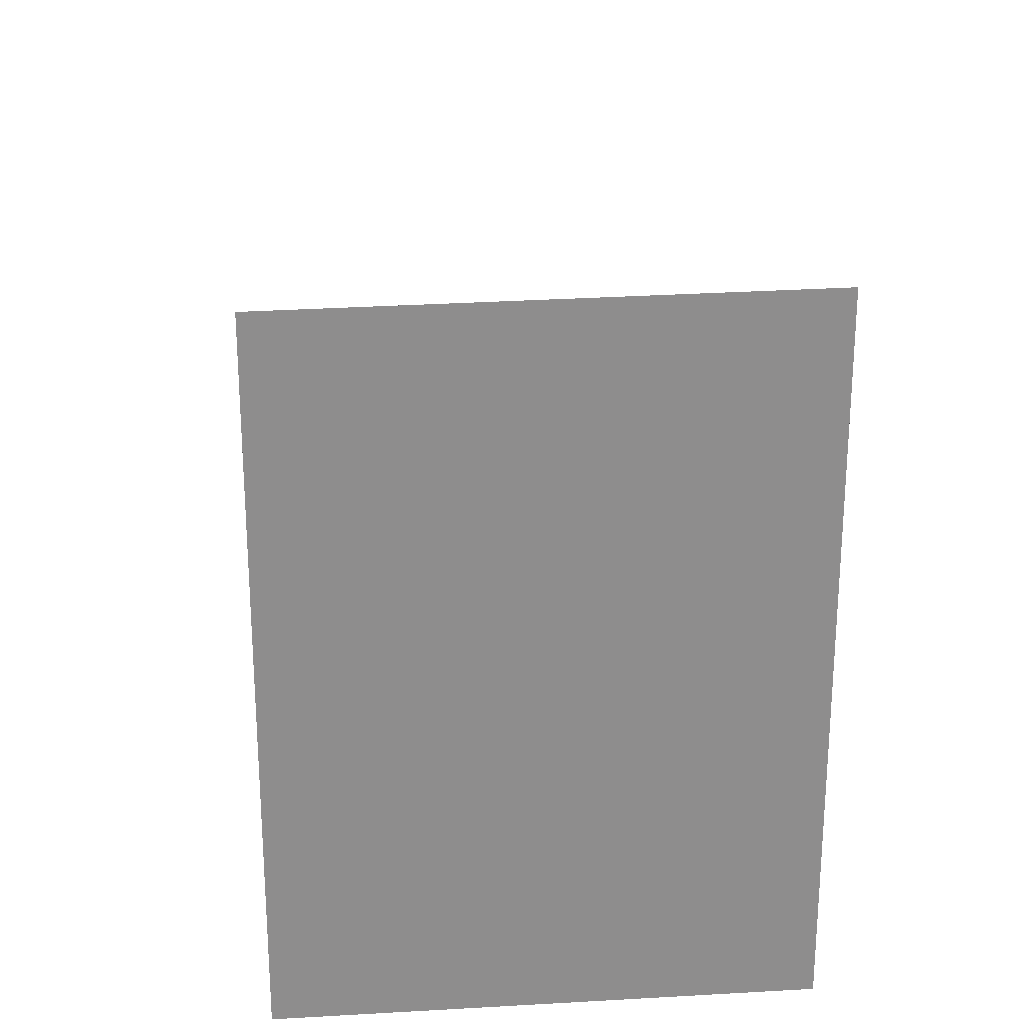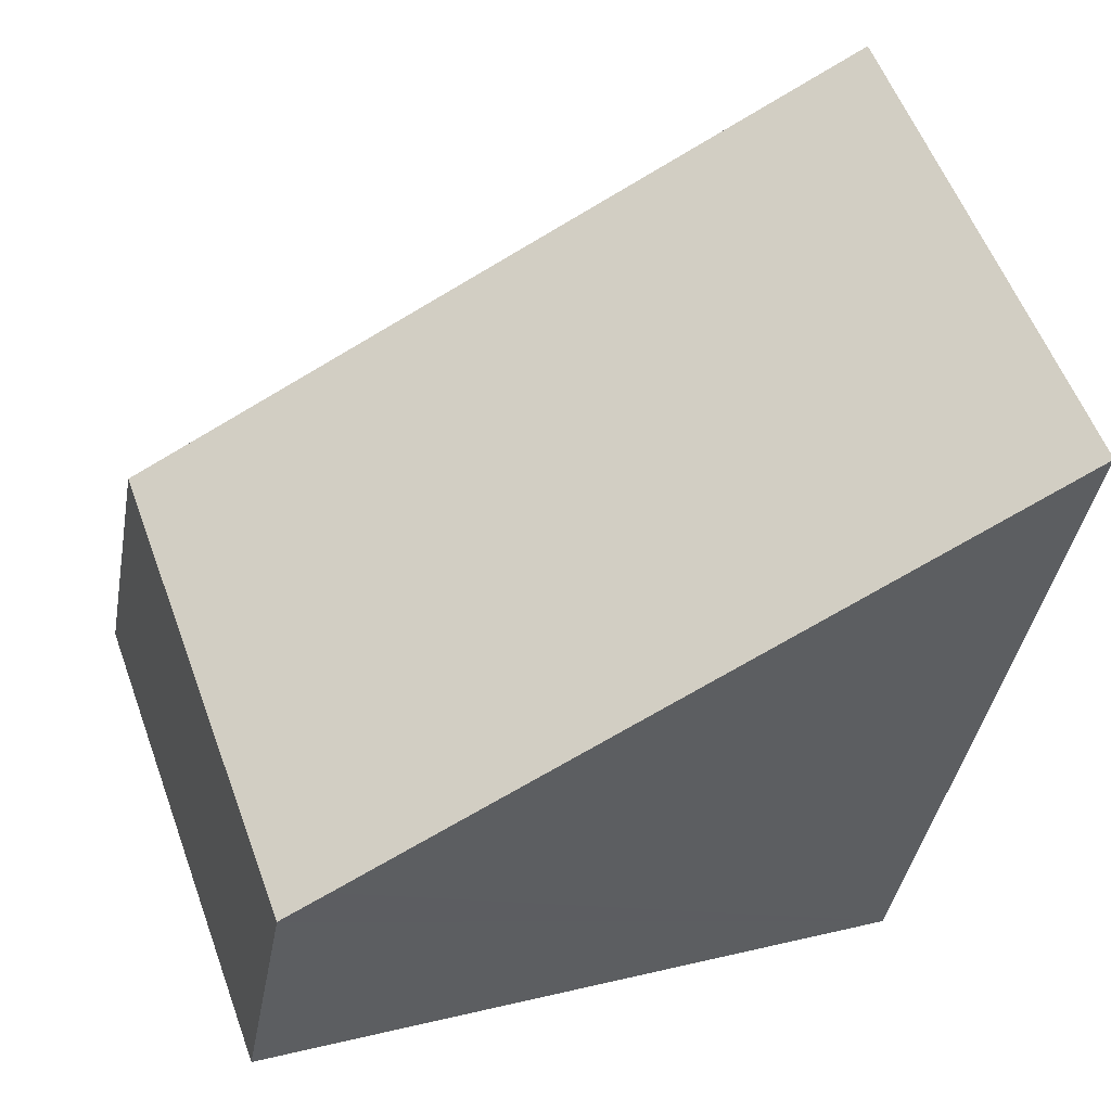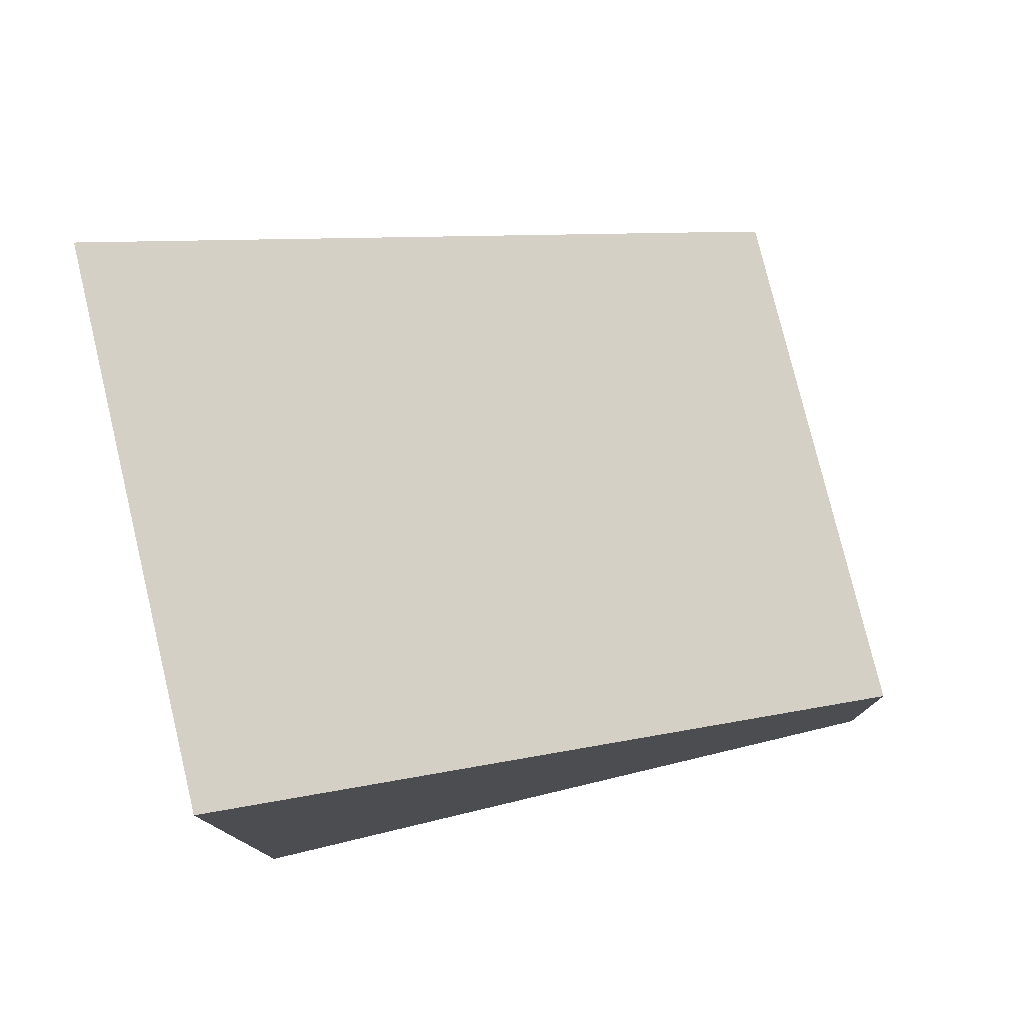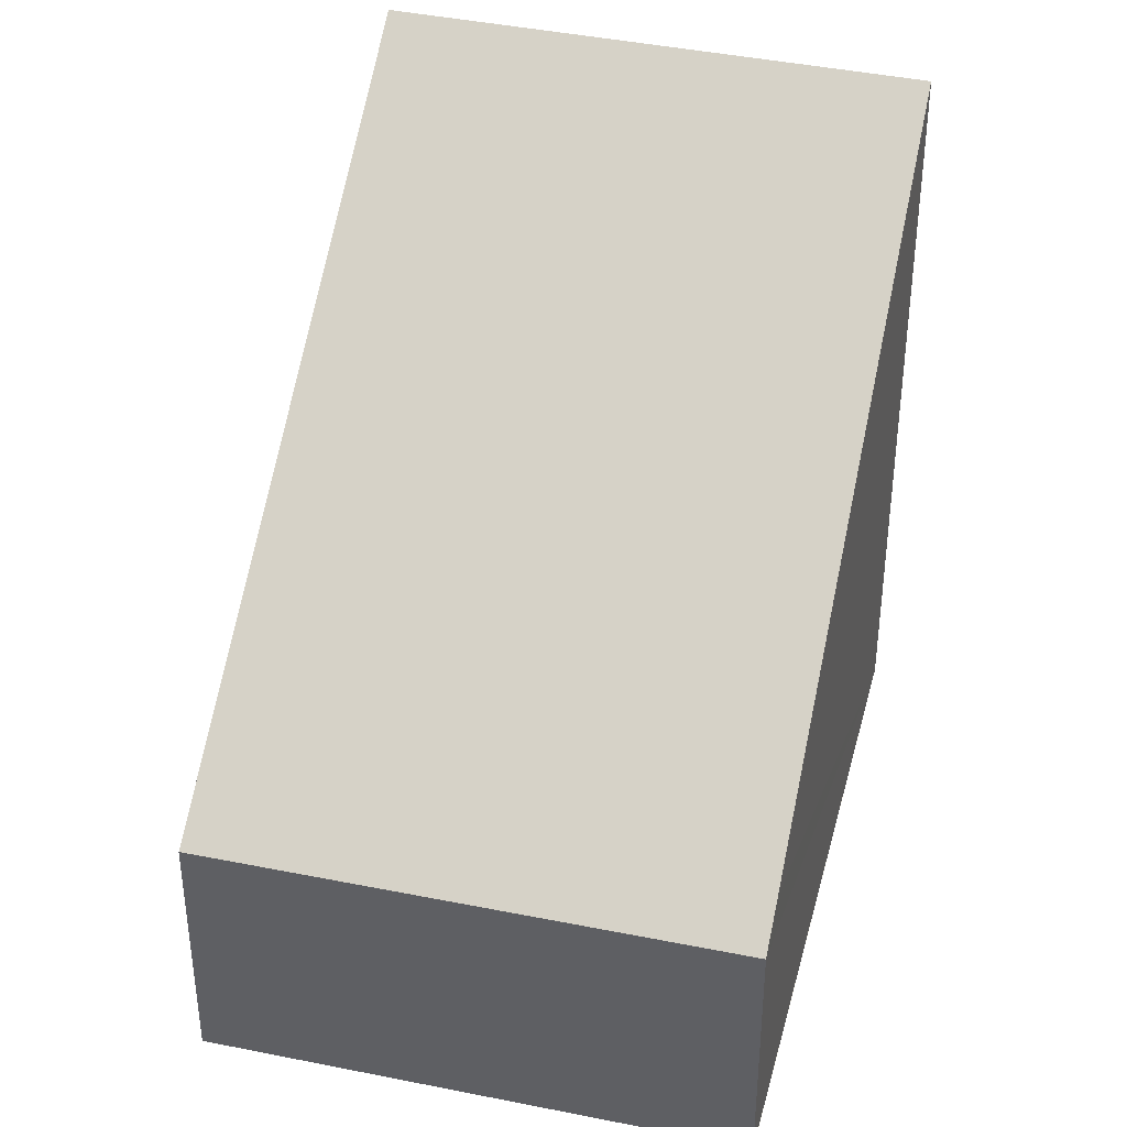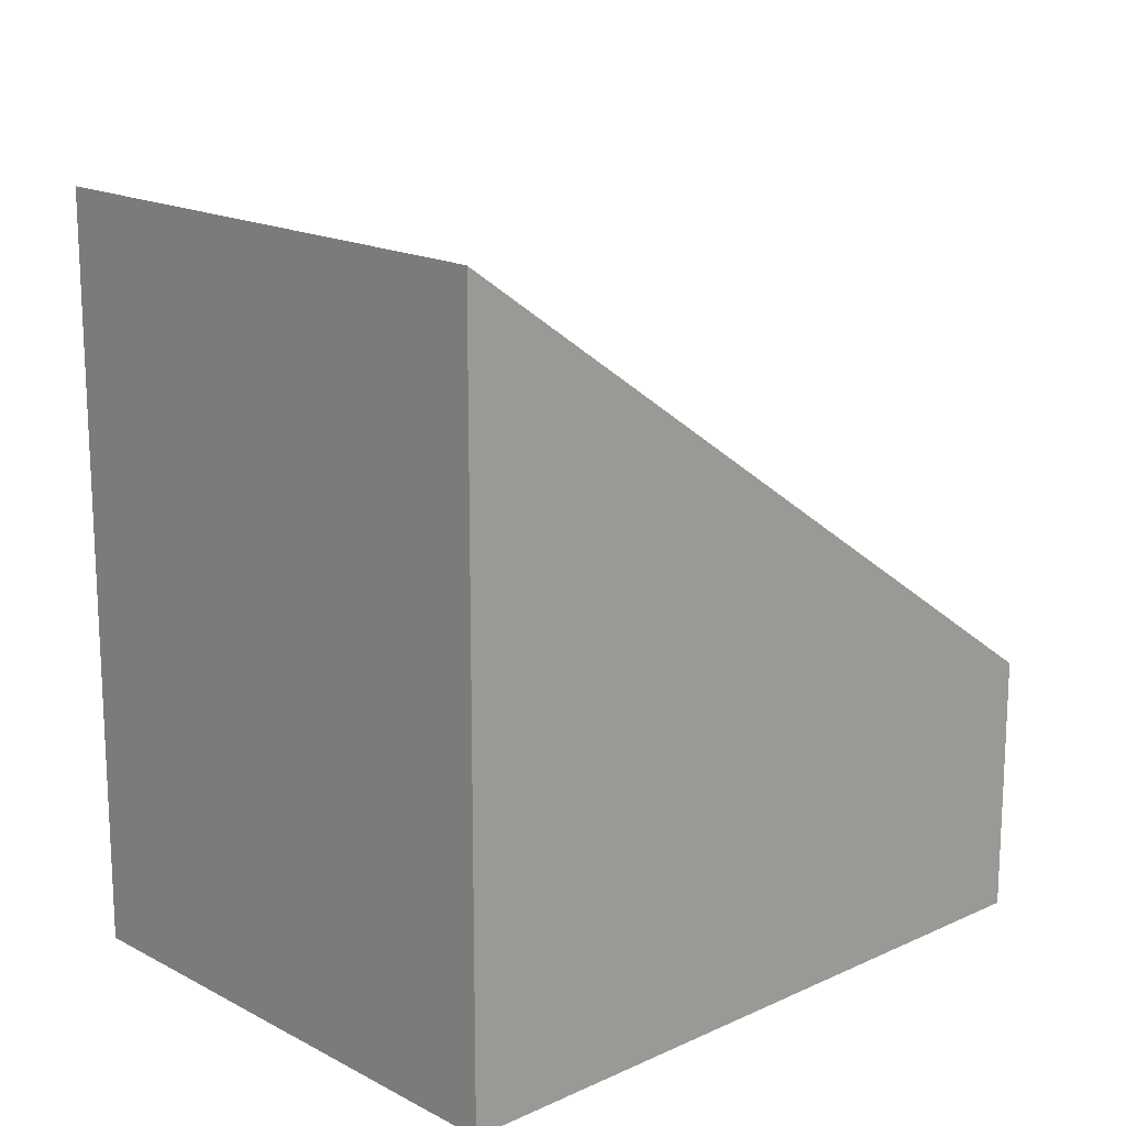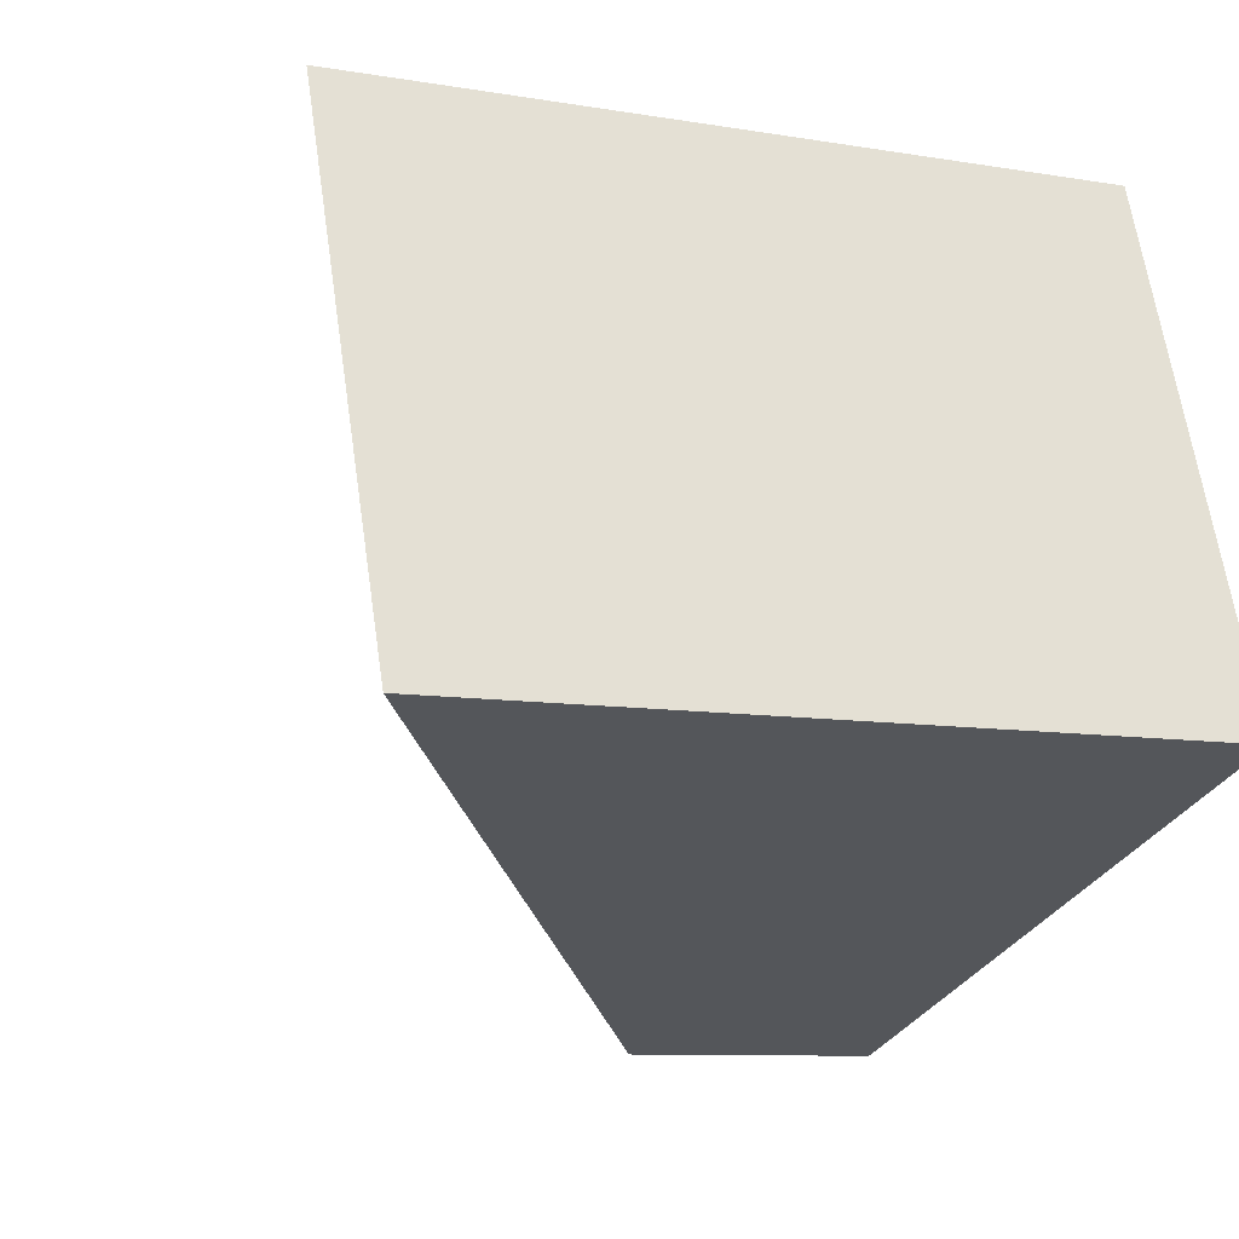
<metadata>
{"format":"obj","ext":"obj","renderer":"f3d","projection":"perspective","resolution":1024,"background":"white","views":[{"elev":25.7,"azim":-75.8,"up":"+Y"},{"elev":-40.2,"azim":169.9,"up":"+Z"},{"elev":79.1,"azim":6.2,"up":"+Y"},{"elev":39.0,"azim":124.1,"up":"+Y"},{"elev":17.2,"azim":-23.4,"up":"+Y"},{"elev":-9.1,"azim":-114.4,"up":"+Z"}]}
</metadata>
<code>
v  9.631 2.968 2.917
v  8.895 3.578 3.453
v  9.72 2.968 3.16
v  7.576 2.968 -2.712
v  7.071 3.341 -2.533
v  0 8.58 5.254e-16
v  2.076 8.626 5.877
v  9.72 -1.935e-16 3.16
v  7.576 1.661e-16 -2.712
v  9.631 -1.786e-16 2.917
v  0 0 0
v  7.071 1.551e-16 -2.533
v  2.076 -3.599e-16 5.877
v  8.895 -2.114e-16 3.453
g defaultobject
f 1 2 3
f 2 1 4
f 2 4 5
f 2 5 6
f 2 6 7
f 8 1 3
f 1 8 4
f 4 8 9
f 9 8 10
f 5 11 6
f 11 5 4
f 11 4 9
f 11 9 12
f 6 13 7
f 13 6 11
f 13 2 7
f 2 13 14
f 2 14 3
f 3 14 8
f 10 12 9
f 12 10 11
f 11 10 8
f 11 8 14
f 11 14 13

</code>
